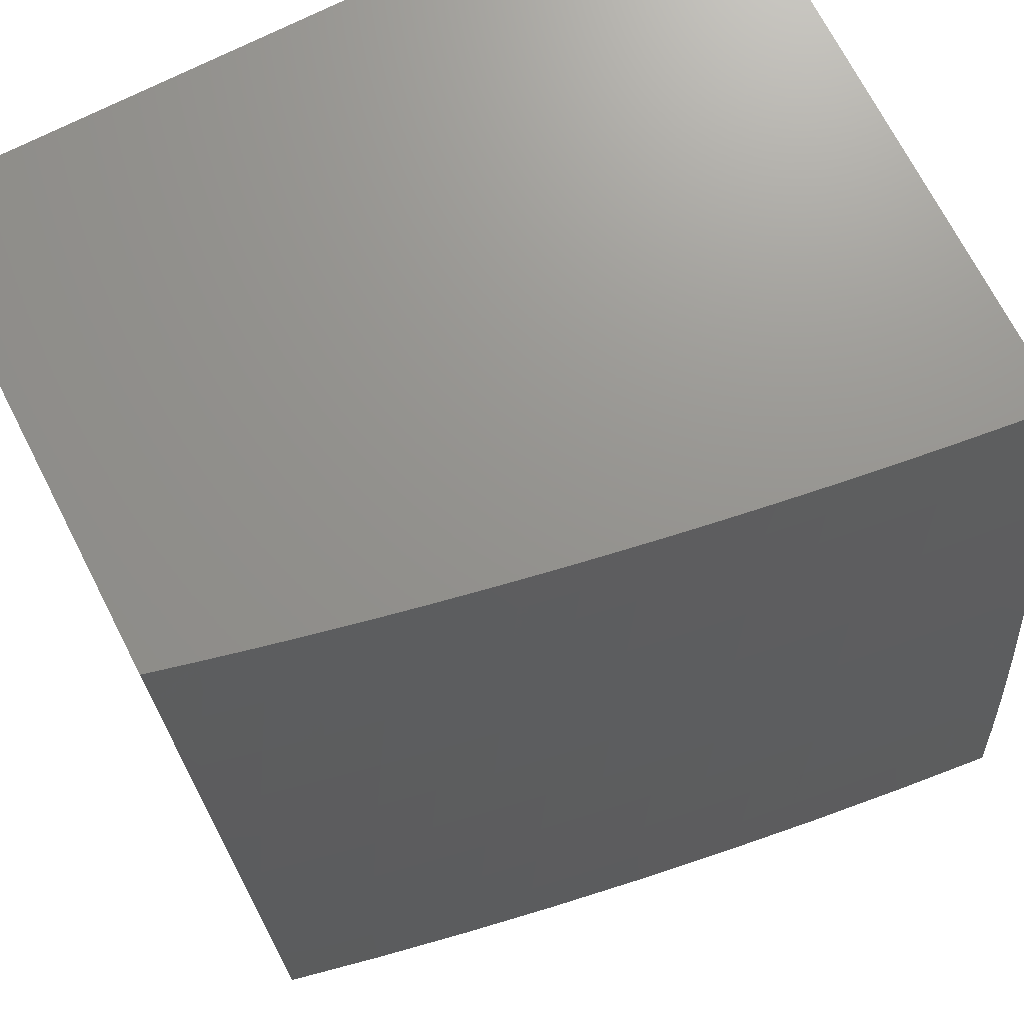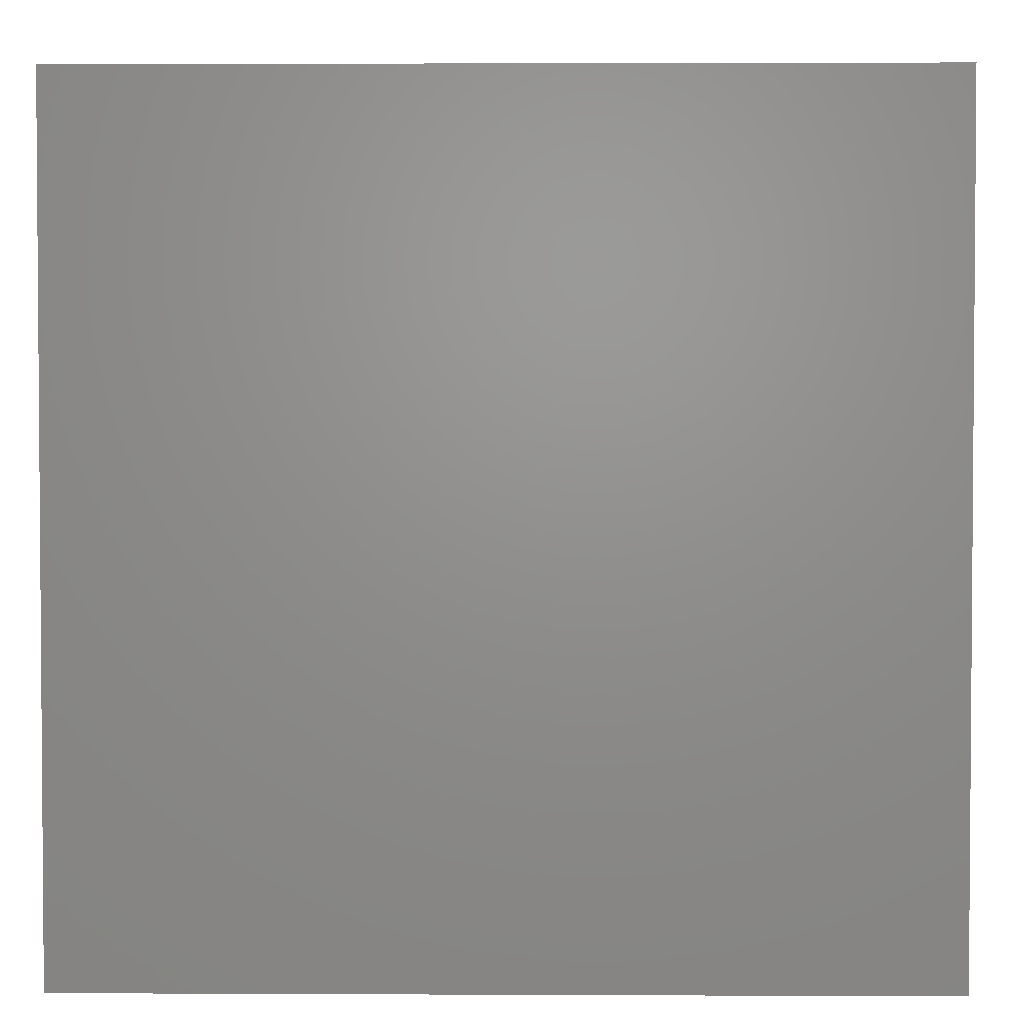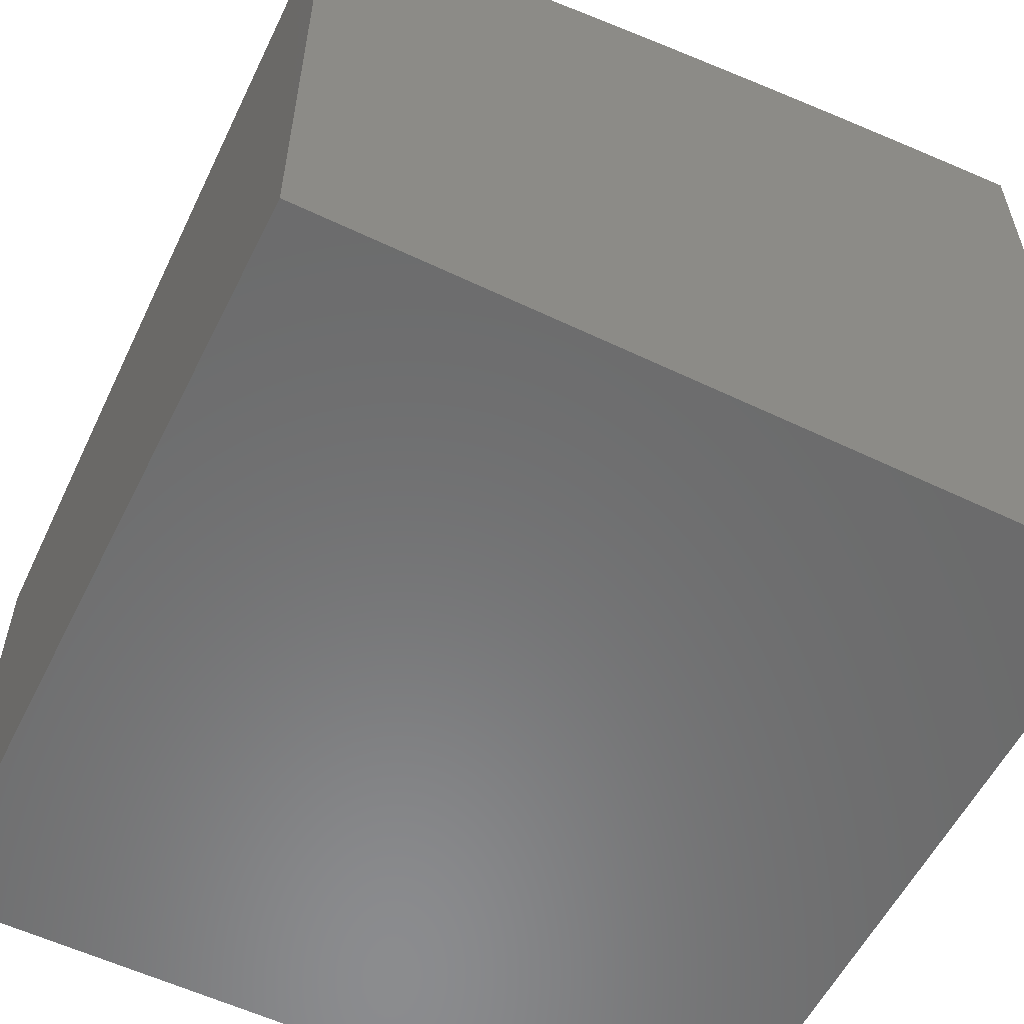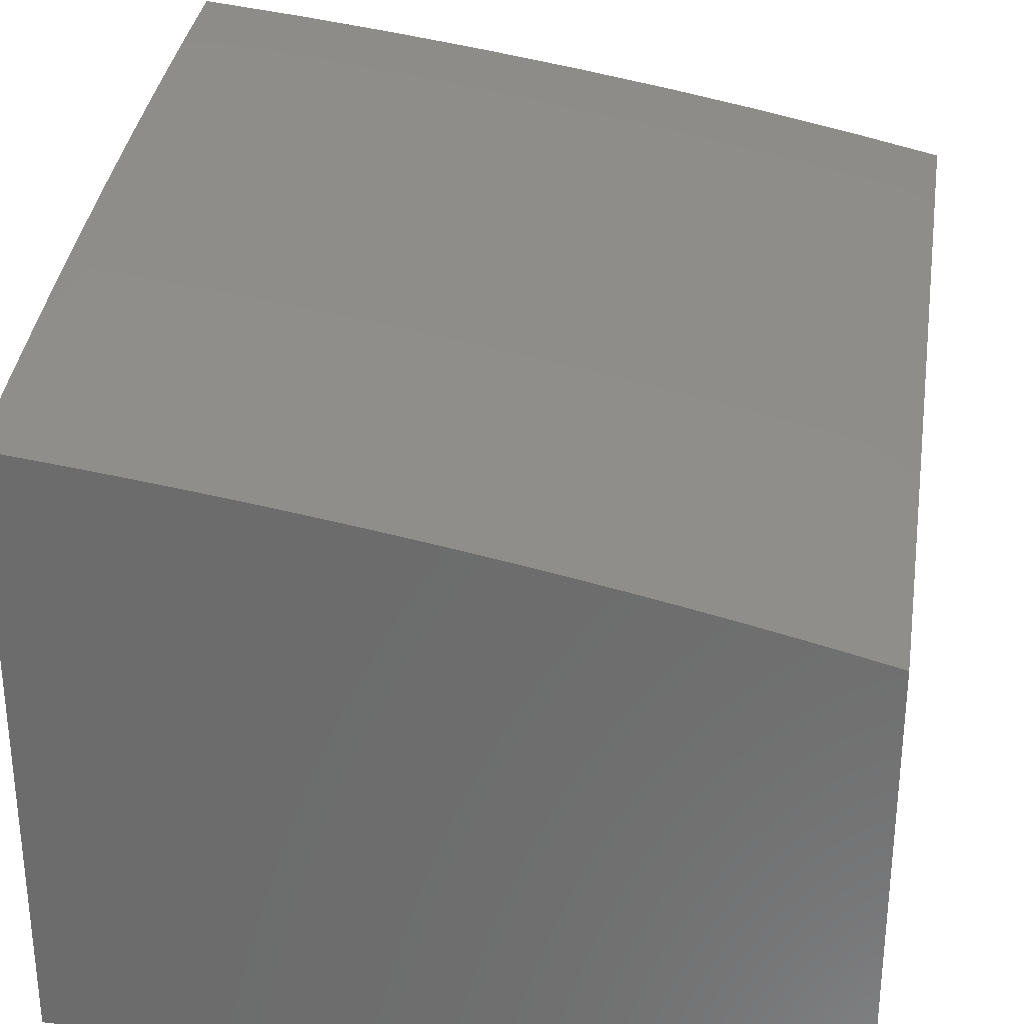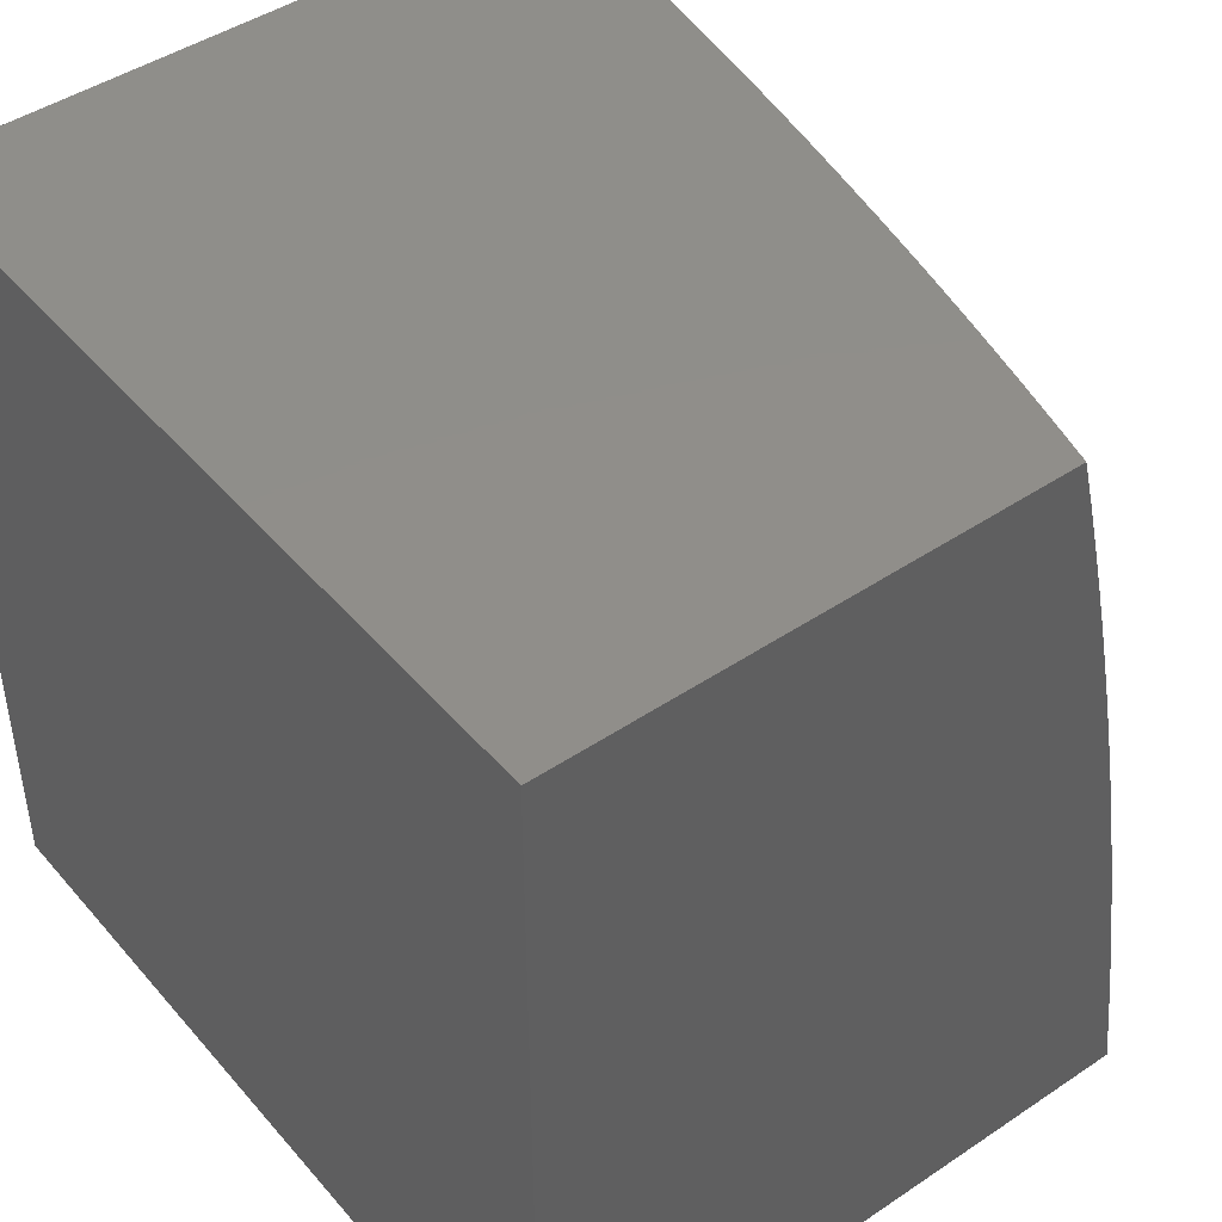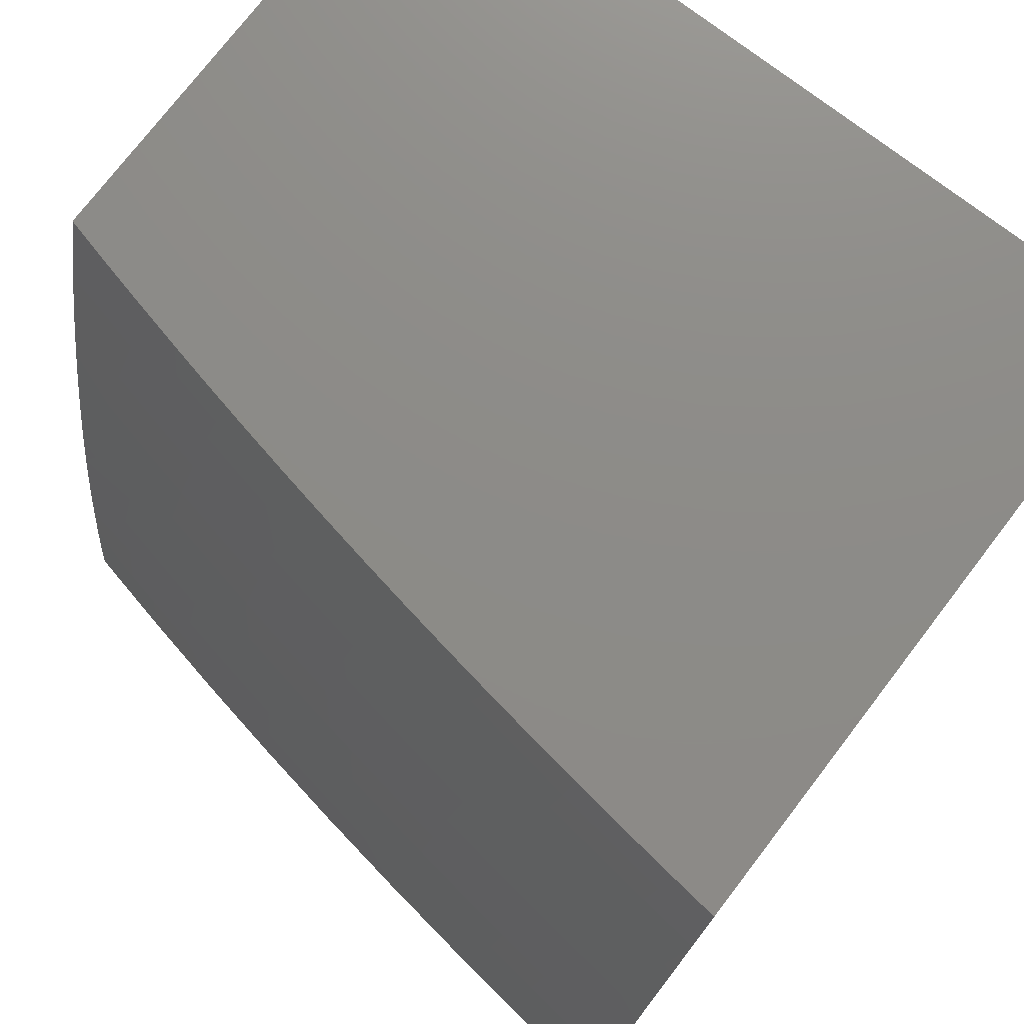
<metadata>
{"format":"stl","ext":"stl","renderer":"f3d","projection":"perspective","resolution":1024,"background":"white","views":[{"elev":71.2,"azim":152.8,"up":"+Z"},{"elev":2.7,"azim":0.9,"up":"+Z"},{"elev":-57.2,"azim":153.6,"up":"+Y"},{"elev":29.7,"azim":8.9,"up":"+Y"},{"elev":45.3,"azim":52.2,"up":"+Z"},{"elev":75.6,"azim":-142.5,"up":"+Z"}]}
</metadata>
<code>
# stl→obj: 187 verts, 370 faces
v 2 -5.217 1.066
v 2 -5.209 1
v 1.95 -5.212 1.111
v 1.88 -5.183 1
v 1.878 -5.196 1.111
v 1.806 -5.181 1.111
v 1.793 -5.193 1.223
v 1.721 -5.179 1.223
v 1.708 -5.192 1.334
v 1.636 -5.179 1.334
v 1.622 -5.194 1.446
v 1.55 -5.181 1.446
v 1.536 -5.197 1.556
v 1.5 -5.191 1.556
v 1.485 -5.209 1.667
v 1.45 -5.203 1.667
v 1.434 -5.222 1.777
v 1.364 -5.21 1.777
v 1.348 -5.231 1.886
v 1.279 -5.22 1.886
v 1.27 -5.232 1.943
v 1.201 -5.222 1.943
v 1.196 -5.234 2
v 1.131 -5.225 2
v 1.132 -5.213 1.943
v 1.066 -5.217 2
v 1.063 -5.204 1.943
v 1 -5.209 2
v 1.001 -5.184 1.886
v 1 -5.183 1.88
v 1.013 -5.163 1.777
v 1 -5.159 1.759
v 1.024 -5.144 1.667
v 1 -5.136 1.636
v 1.034 -5.126 1.556
v 1 -5.114 1.511
v 1.044 -5.109 1.446
v 1 -5.095 1.386
v 1.053 -5.093 1.334
v 1 -5.077 1.258
v 1.061 -5.079 1.223
v 1 -5.061 1.13
v 1.068 -5.066 1.111
v 1 -5.046 1
v 1.13 -5.061 1
v 1.142 -5.075 1.111
v 1.217 -5.084 1.111
v 1.135 -5.087 1.223
v 1.208 -5.097 1.223
v 1.126 -5.102 1.334
v 1.199 -5.111 1.334
v 1.116 -5.117 1.446
v 1.189 -5.126 1.446
v 1.106 -5.134 1.556
v 1.178 -5.143 1.556
v 1.095 -5.152 1.667
v 1.166 -5.161 1.667
v 1.083 -5.172 1.777
v 1.153 -5.18 1.777
v 1.07 -5.193 1.886
v 1.14 -5.201 1.886
v 1.759 -5.159 1
v 1.733 -5.167 1.111
v 1.648 -5.165 1.223
v 1.564 -5.166 1.334
v 1.514 -5.175 1.446
v 1.465 -5.185 1.556
v 1.379 -5.191 1.667
v 1.294 -5.2 1.777
v 1.209 -5.211 1.886
v 1.66 -5.153 1.111
v 1.636 -5.136 1
v 1.586 -5.14 1.111
v 1.55 -5.133 1.111
v 1.539 -5.146 1.223
v 1.502 -5.14 1.223
v 1.491 -5.154 1.334
v 1.418 -5.142 1.334
v 1.406 -5.157 1.446
v 1.334 -5.146 1.446
v 1.322 -5.163 1.556
v 1.25 -5.153 1.556
v 1.237 -5.171 1.667
v 1.511 -5.114 1
v 1.513 -5.127 1.111
v 1.429 -5.128 1.223
v 1.345 -5.131 1.334
v 1.261 -5.136 1.446
v 1.439 -5.116 1.111
v 1.386 -5.095 1
v 1.365 -5.104 1.111
v 1.291 -5.094 1.111
v 1.282 -5.107 1.223
v 1.258 -5.077 1
v 1.26 -5.243 2
v 1.324 -5.253 2
v 1.339 -5.242 1.943
v 1.388 -5.263 2
v 1.408 -5.253 1.943
v 1.442 -5.259 1.943
v 1.452 -5.248 1.886
v 1.486 -5.254 1.886
v 1.504 -5.233 1.777
v 1.574 -5.246 1.777
v 1.591 -5.227 1.667
v 1.661 -5.24 1.667
v 1.678 -5.223 1.556
v 1.748 -5.237 1.556
v 1.765 -5.221 1.446
v 1.836 -5.236 1.446
v 1.851 -5.221 1.334
v 1.922 -5.237 1.334
v 1.937 -5.223 1.223
v 2 -5.243 1.26
v 2 -5.234 1.196
v 1.451 -5.273 2
v 1.477 -5.265 1.943
v 1.555 -5.266 1.886
v 1.643 -5.259 1.777
v 1.731 -5.254 1.667
v 1.819 -5.251 1.556
v 1.906 -5.251 1.446
v 1.993 -5.253 1.334
v 2 -5.253 1.324
v 2 -5.263 1.388
v 1.976 -5.267 1.446
v 1.888 -5.267 1.556
v 1.958 -5.282 1.556
v 1.869 -5.283 1.667
v 1.938 -5.299 1.667
v 1.849 -5.302 1.777
v 1.917 -5.317 1.777
v 1.827 -5.321 1.886
v 1.894 -5.336 1.886
v 1.815 -5.332 1.943
v 1.882 -5.347 1.943
v 1.821 -5.347 2
v 1.881 -5.36 2
v 1.514 -5.285 2
v 1.545 -5.277 1.943
v 1.624 -5.279 1.886
v 1.712 -5.272 1.777
v 1.8 -5.268 1.667
v 1.576 -5.296 2
v 1.613 -5.29 1.943
v 1.692 -5.292 1.886
v 1.781 -5.287 1.777
v 1.638 -5.308 2
v 1.681 -5.303 1.943
v 1.76 -5.306 1.886
v 1.7 -5.32 2
v 1.748 -5.317 1.943
v 1.761 -5.333 2
v 1.948 -5.362 1.943
v 1.941 -5.375 2
v 2 -5.375 1.941
v 2 -5.389 2
v 2 -5.36 1.881
v 1.961 -5.352 1.886
v 2 -5.347 1.821
v 1.984 -5.333 1.777
v 2 -5.32 1.7
v 2 -5.308 1.638
v 2 -5.296 1.576
v 2 -5.333 1.761
v 2 -5.285 1.514
v 2 -5.273 1.451
v 2 -5.225 1.131
v 1.865 -5.208 1.223
v 1.78 -5.206 1.334
v 1.694 -5.207 1.446
v 1.607 -5.21 1.556
v 1.521 -5.215 1.667
v 1.469 -5.227 1.777
v 1.417 -5.242 1.886
v 1.576 -5.152 1.223
v 1.527 -5.16 1.334
v 1.478 -5.169 1.446
v 1.393 -5.174 1.556
v 1.308 -5.181 1.667
v 1.224 -5.19 1.777
v 1.356 -5.117 1.223
v 1.272 -5.121 1.334
v 1 -6 2
v 1 -6 1
v 2 -6 1
v 2 -6 2
f 1 2 3
f 3 2 4
f 3 4 5
f 5 4 6
f 5 6 7
f 7 6 8
f 7 8 9
f 9 8 10
f 9 10 11
f 11 10 12
f 11 12 13
f 13 12 14
f 13 14 15
f 15 14 16
f 15 16 17
f 17 16 18
f 17 18 19
f 19 18 20
f 19 20 21
f 21 20 22
f 21 22 23
f 23 22 24
f 24 22 25
f 24 25 26
f 26 25 27
f 26 27 28
f 28 27 29
f 28 29 30
f 30 29 31
f 30 31 32
f 32 31 33
f 32 33 34
f 34 33 35
f 34 35 36
f 36 35 37
f 36 37 38
f 38 37 39
f 38 39 40
f 40 39 41
f 40 41 42
f 42 41 43
f 42 43 44
f 44 43 45
f 45 43 46
f 45 46 47
f 47 46 48
f 47 48 49
f 49 48 50
f 49 50 51
f 51 50 52
f 51 52 53
f 53 52 54
f 53 54 55
f 55 54 56
f 55 56 57
f 57 56 58
f 57 58 59
f 59 58 60
f 59 60 61
f 61 60 27
f 61 27 25
f 4 62 6
f 6 62 63
f 6 63 8
f 8 63 64
f 8 64 10
f 10 64 65
f 10 65 12
f 12 65 66
f 12 66 14
f 14 66 67
f 14 67 16
f 16 67 68
f 16 68 18
f 18 68 69
f 18 69 20
f 20 69 70
f 20 70 22
f 22 70 25
f 63 62 71
f 71 62 72
f 71 72 73
f 73 72 74
f 73 74 75
f 75 74 76
f 75 76 77
f 77 76 78
f 77 78 79
f 79 78 80
f 79 80 81
f 81 80 82
f 81 82 83
f 83 82 57
f 83 57 59
f 72 84 74
f 74 84 85
f 74 85 76
f 76 85 86
f 76 86 78
f 78 86 87
f 78 87 80
f 80 87 88
f 80 88 82
f 82 88 55
f 82 55 57
f 85 84 89
f 89 84 90
f 89 90 91
f 91 90 92
f 91 92 93
f 93 92 49
f 93 49 51
f 90 94 92
f 92 94 47
f 92 47 49
f 94 45 47
f 23 95 21
f 21 95 96
f 21 96 97
f 97 96 98
f 97 98 99
f 99 98 100
f 99 100 101
f 101 100 102
f 101 102 103
f 103 102 104
f 103 104 105
f 105 104 106
f 105 106 107
f 107 106 108
f 107 108 109
f 109 108 110
f 109 110 111
f 111 110 112
f 111 112 113
f 113 112 114
f 113 114 115
f 98 116 100
f 100 116 117
f 100 117 102
f 102 117 118
f 102 118 104
f 104 118 119
f 104 119 106
f 106 119 120
f 106 120 108
f 108 120 121
f 108 121 110
f 110 121 122
f 110 122 112
f 112 122 123
f 112 123 114
f 114 123 124
f 124 123 125
f 125 123 122
f 125 122 126
f 126 122 127
f 126 127 128
f 128 127 129
f 128 129 130
f 130 129 131
f 130 131 132
f 132 131 133
f 132 133 134
f 134 133 135
f 134 135 136
f 136 135 137
f 136 137 138
f 116 139 117
f 117 139 140
f 117 140 118
f 118 140 141
f 118 141 119
f 119 141 142
f 119 142 120
f 120 142 143
f 120 143 121
f 121 143 127
f 121 127 122
f 139 144 140
f 140 144 145
f 140 145 141
f 141 145 146
f 141 146 142
f 142 146 147
f 142 147 143
f 143 147 129
f 143 129 127
f 144 148 145
f 145 148 149
f 145 149 146
f 146 149 150
f 146 150 147
f 147 150 131
f 147 131 129
f 148 151 149
f 149 151 152
f 149 152 150
f 150 152 133
f 150 133 131
f 151 153 152
f 152 153 135
f 152 135 133
f 153 137 135
f 136 138 154
f 154 138 155
f 154 155 156
f 156 155 157
f 156 158 154
f 154 158 159
f 154 159 134
f 134 159 132
f 158 160 159
f 159 160 161
f 159 161 132
f 132 161 162
f 132 162 130
f 130 162 163
f 130 163 164
f 160 165 161
f 161 165 162
f 130 164 128
f 128 164 166
f 128 166 126
f 126 166 167
f 126 167 125
f 115 168 113
f 113 168 3
f 113 3 169
f 169 3 5
f 169 5 7
f 168 1 3
f 111 113 169
f 154 134 136
f 111 169 170
f 170 169 7
f 170 7 9
f 111 170 109
f 109 170 171
f 109 171 107
f 107 171 172
f 107 172 105
f 105 172 173
f 105 173 103
f 103 173 174
f 103 174 101
f 101 174 175
f 101 175 99
f 99 175 97
f 171 170 9
f 172 171 11
f 11 171 9
f 73 176 71
f 71 176 64
f 71 64 63
f 64 176 65
f 65 176 177
f 65 177 66
f 66 177 178
f 66 178 67
f 67 178 179
f 67 179 68
f 68 179 180
f 68 180 69
f 69 180 181
f 69 181 70
f 70 181 61
f 70 61 25
f 177 176 75
f 75 176 73
f 172 11 13
f 172 13 173
f 173 13 15
f 173 15 174
f 174 15 17
f 174 17 175
f 175 17 19
f 175 19 97
f 97 19 21
f 85 89 86
f 86 89 182
f 86 182 87
f 87 182 183
f 87 183 88
f 88 183 53
f 88 53 55
f 77 79 178
f 178 79 179
f 180 179 81
f 81 179 79
f 75 77 177
f 177 77 178
f 89 91 182
f 182 91 93
f 182 93 183
f 183 93 51
f 183 51 53
f 181 180 83
f 83 180 81
f 181 83 59
f 59 61 181
f 48 46 41
f 41 46 43
f 50 48 39
f 39 48 41
f 52 50 37
f 37 50 39
f 54 52 35
f 35 52 37
f 56 54 33
f 33 54 35
f 58 56 31
f 31 56 33
f 60 58 29
f 29 58 31
f 27 60 29
f 28 30 184
f 184 30 32
f 184 32 34
f 184 34 185
f 185 34 36
f 185 36 38
f 38 40 185
f 185 40 42
f 185 42 44
f 44 45 185
f 185 45 94
f 185 94 90
f 90 84 185
f 185 84 72
f 185 72 186
f 186 72 62
f 186 62 4
f 4 2 186
f 157 155 187
f 187 155 138
f 187 138 137
f 137 153 187
f 187 153 151
f 187 151 148
f 187 148 184
f 184 148 144
f 184 144 139
f 139 116 184
f 184 116 98
f 184 98 96
f 96 95 184
f 184 95 23
f 184 23 24
f 24 26 184
f 184 26 28
f 184 185 187
f 187 185 186
f 2 1 186
f 186 1 168
f 186 168 115
f 115 114 186
f 186 114 124
f 186 124 125
f 125 167 186
f 186 167 166
f 186 166 164
f 164 163 186
f 186 163 187
f 187 163 162
f 187 162 165
f 165 160 187
f 187 160 158
f 187 158 156
f 156 157 187

</code>
